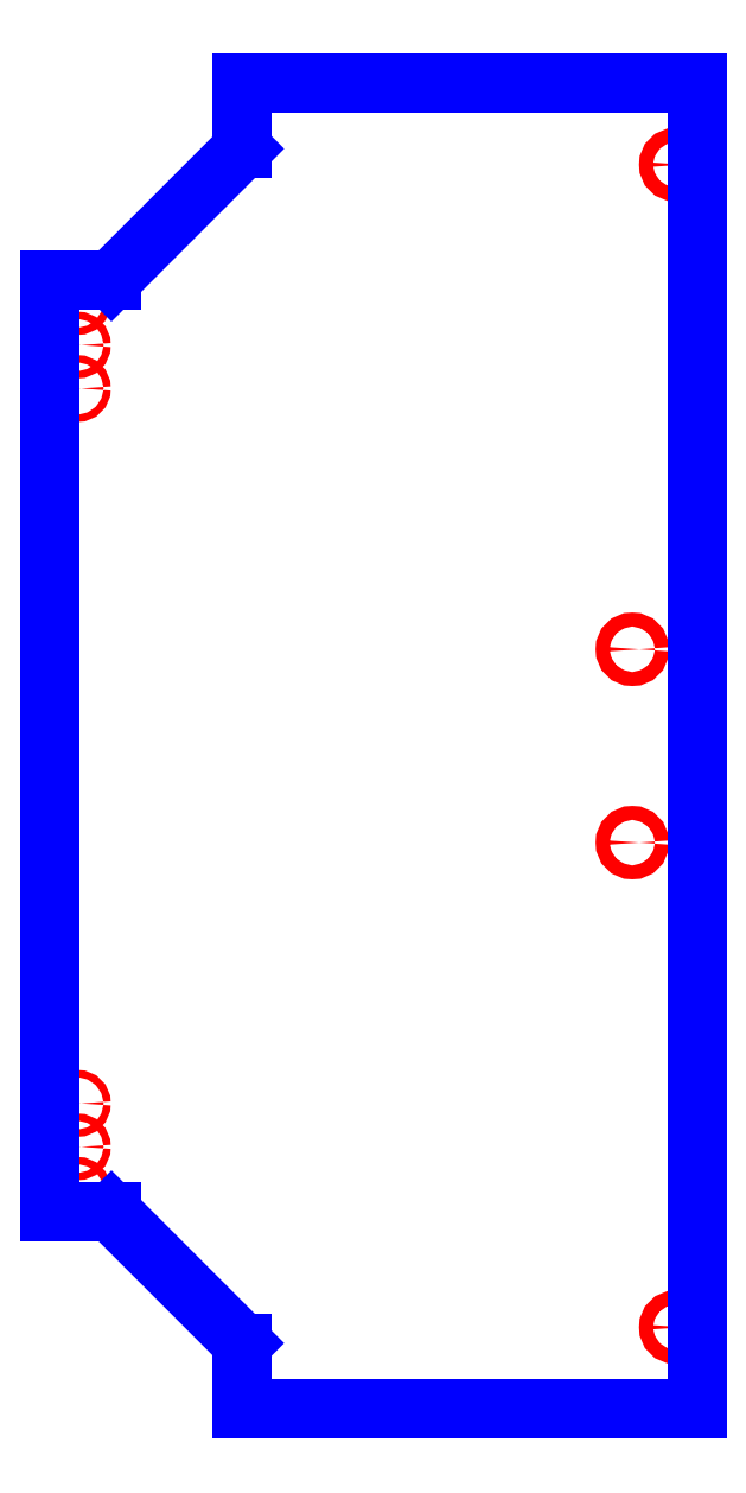
<metadata>
{"format":"dxf","ext":"dxf","renderer":"ezdxf+matplotlib","layout":"modelspace","background":"white","min_lineweight":24,"dpi":150}
</metadata>
<code>
0
SECTION
2
ENTITIES
0
CIRCLE
8
CUTOUTS
10
5.477
20
-10.53
30
0
40
0.127
210
0
220
0
230
1
0
CIRCLE
8
CUTOUTS
10
4.69
20
1.752
30
0
40
0.127
210
0
220
0
230
1
0
CIRCLE
8
CUTOUTS
10
4.69
20
-1.752
30
0
40
0.127
210
0
220
0
230
1
0
CIRCLE
8
CUTOUTS
10
5.477
20
10.53
30
0
40
0.127
210
0
220
0
230
1
0
CIRCLE
8
CUTOUTS
10
-5.369
20
-7.264
30
0
40
0.06594
210
0
220
0
230
1
0
CIRCLE
8
CUTOUTS
10
-5.369
20
6.476
30
0
40
0.06594
210
0
220
0
230
1
0
CIRCLE
8
CUTOUTS
10
-5.369
20
8.051
30
0
40
0.06594
210
0
220
0
230
1
0
CIRCLE
8
CUTOUTS
10
-5.369
20
7.264
30
0
40
0.06594
210
0
220
0
230
1
0
CIRCLE
8
CUTOUTS
10
-5.369
20
-6.476
30
0
40
0.06594
210
0
220
0
230
1
0
CIRCLE
8
CUTOUTS
10
-5.369
20
-8.051
30
0
40
0.06594
210
0
220
0
230
1
0
LINE
8
PERIMETER
10
-5.864
20
8.448
30
0
11
-5.864
21
-8.448
31
0
0
LINE
8
PERIMETER
10
-5.864
20
-8.448
30
0
11
-4.752
21
-8.448
31
0
0
LINE
8
PERIMETER
10
-4.752
20
-8.448
30
0
11
-2.38
21
-10.82
31
0
0
LINE
8
PERIMETER
10
-2.38
20
-10.82
30
0
11
-2.38
21
-12.01
31
0
0
LINE
8
PERIMETER
10
-2.38
20
-12.01
30
0
11
5.864
21
-12.01
31
0
0
LINE
8
PERIMETER
10
5.864
20
-12.01
30
0
11
5.864
21
12.01
31
0
0
LINE
8
PERIMETER
10
5.864
20
12.01
30
0
11
-2.38
21
12.01
31
0
0
LINE
8
PERIMETER
10
-2.38
20
12.01
30
0
11
-2.38
21
10.82
31
0
0
LINE
8
PERIMETER
10
-2.38
20
10.82
30
0
11
-4.752
21
8.448
31
0
0
LINE
8
PERIMETER
10
-4.752
20
8.448
30
0
11
-5.864
21
8.448
31
0
0
ENDSEC
0
EOF

</code>
